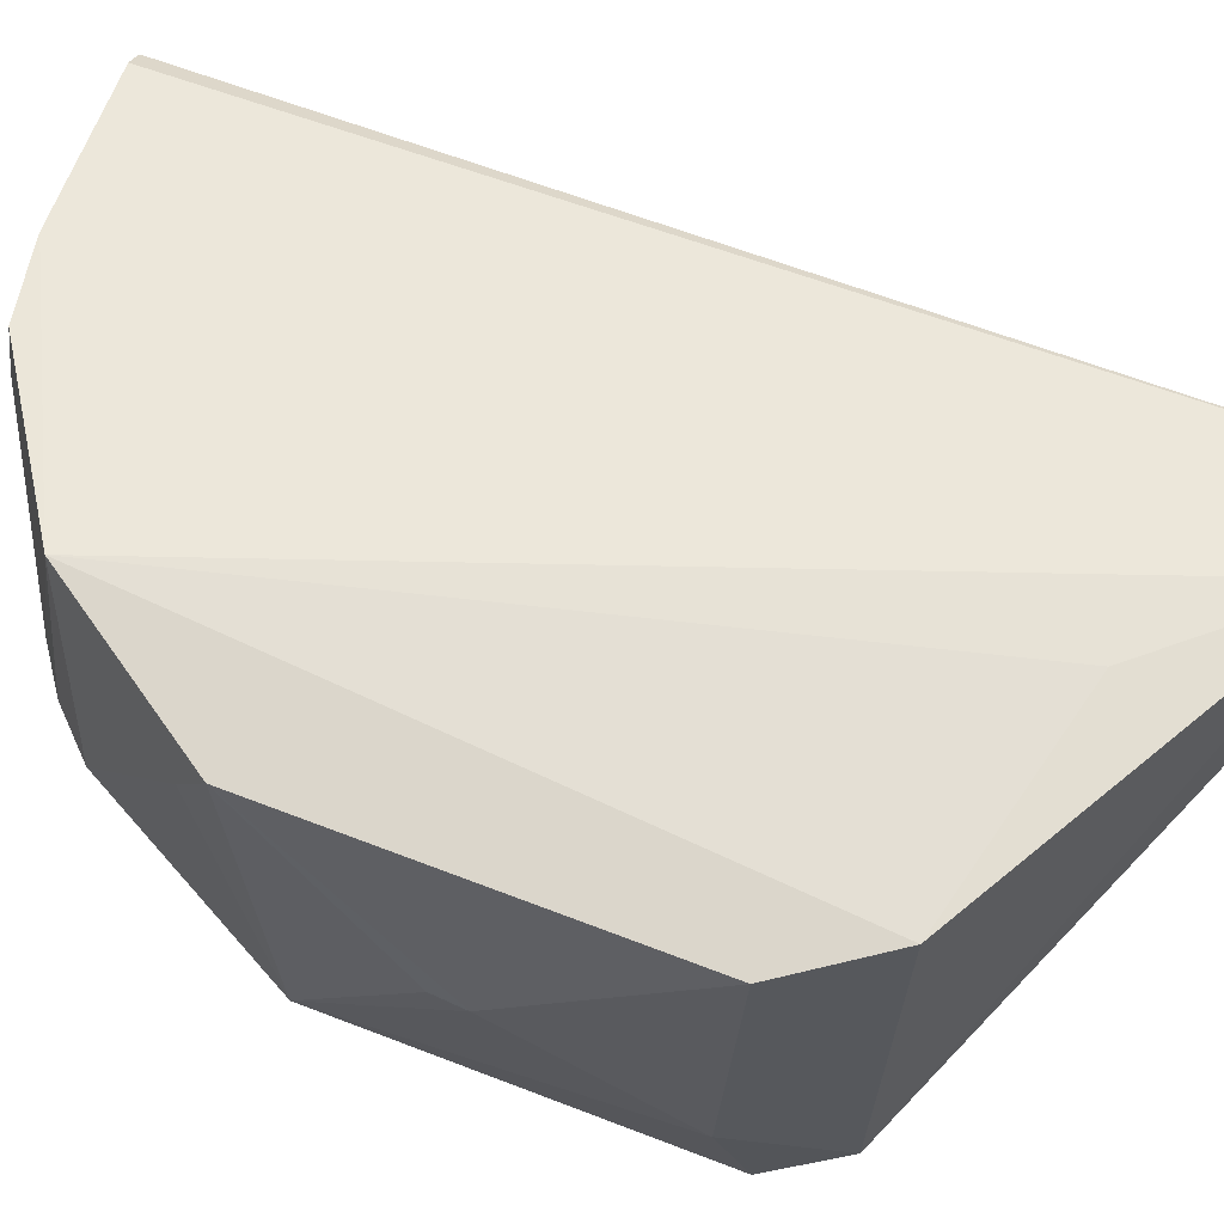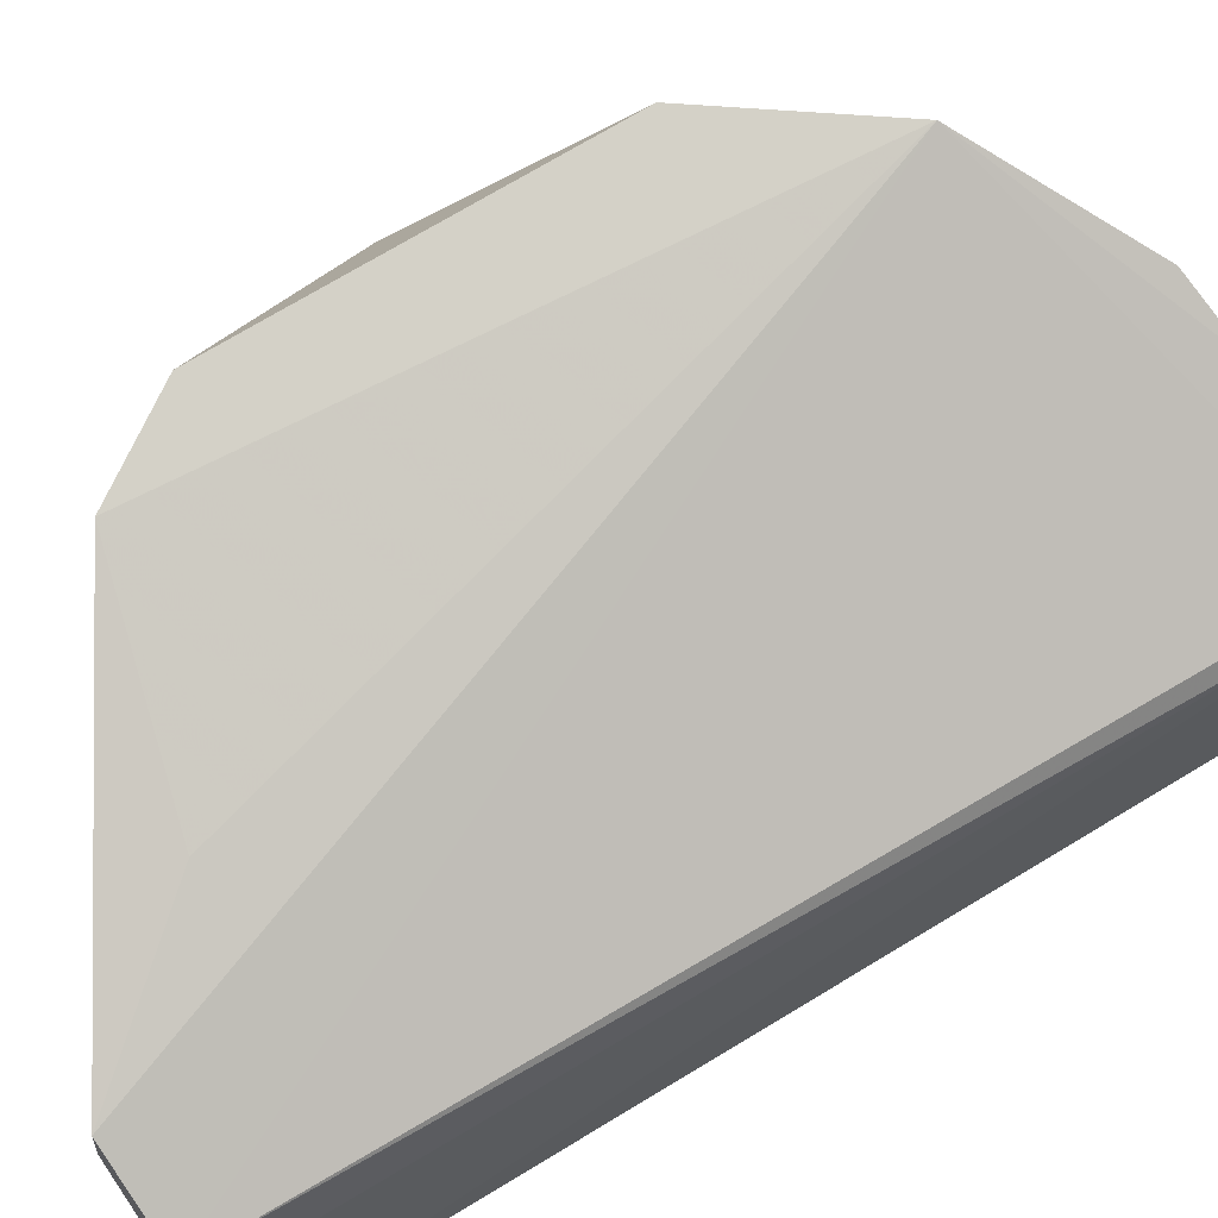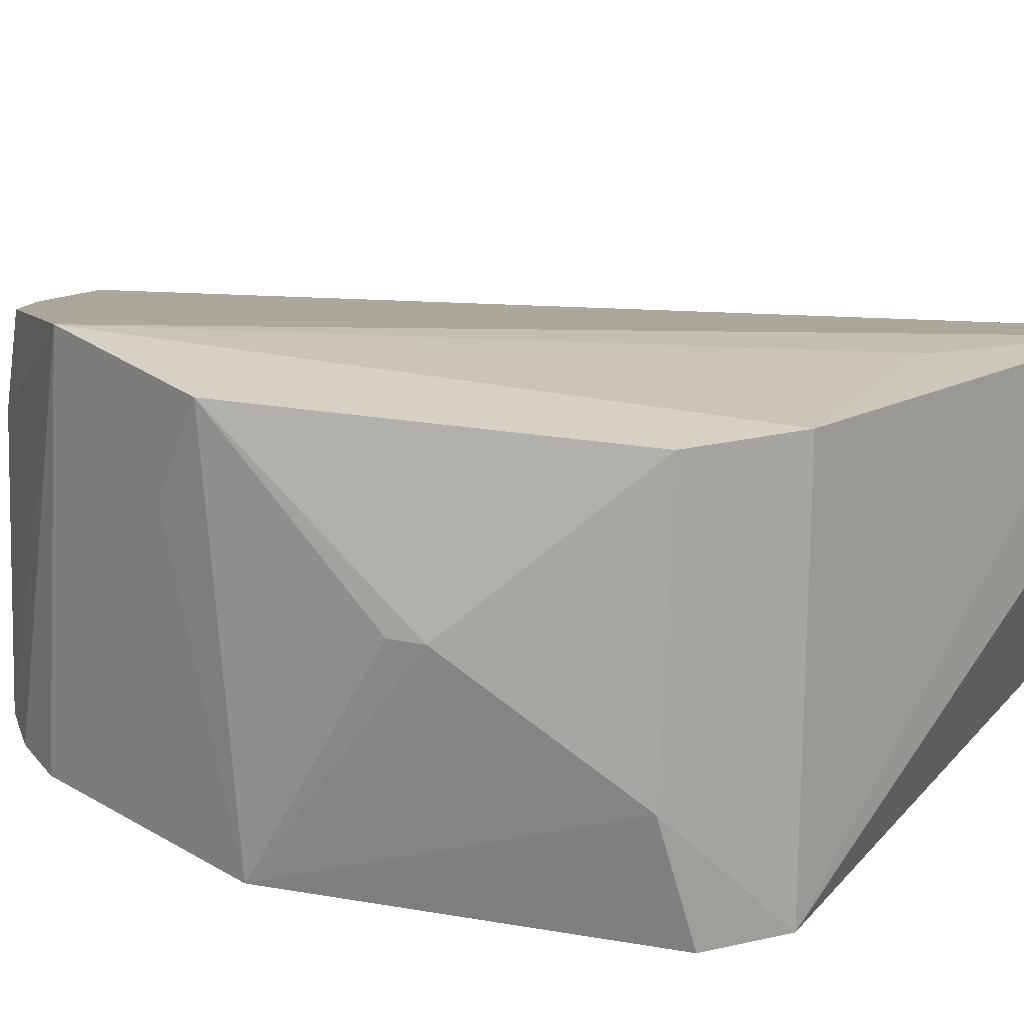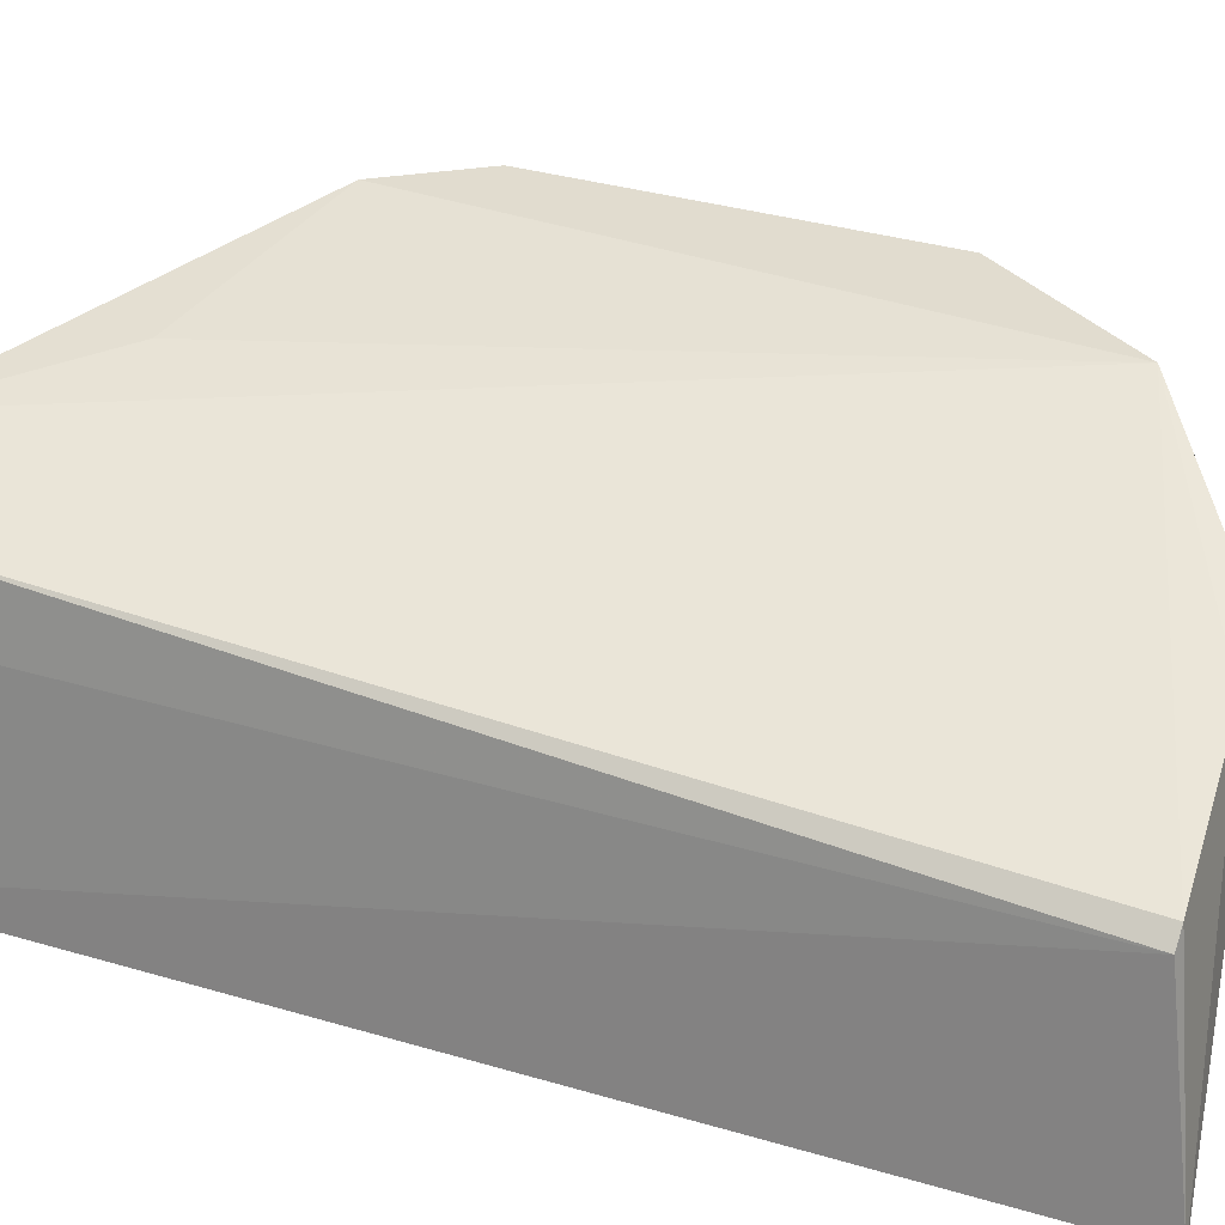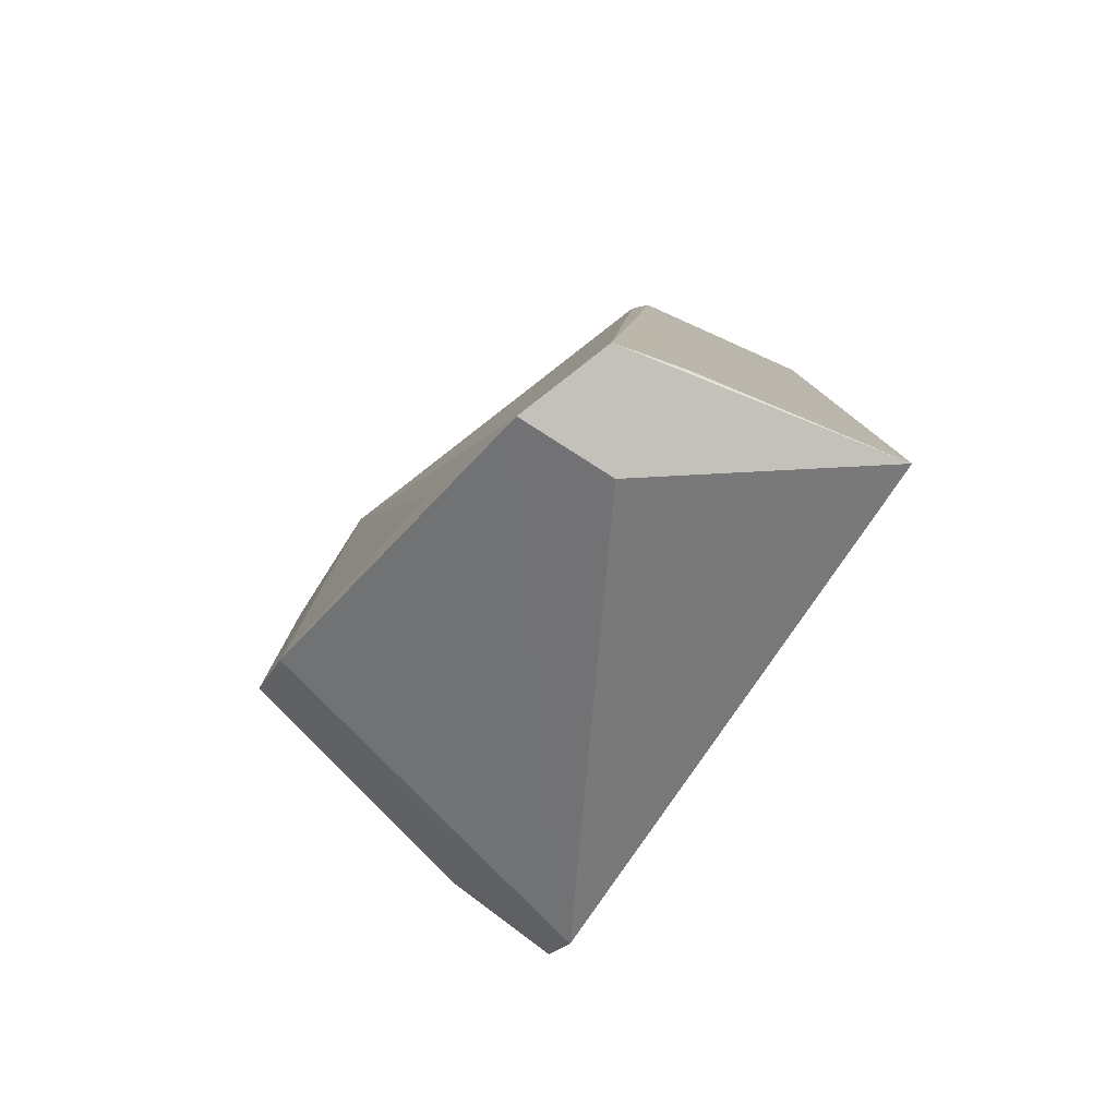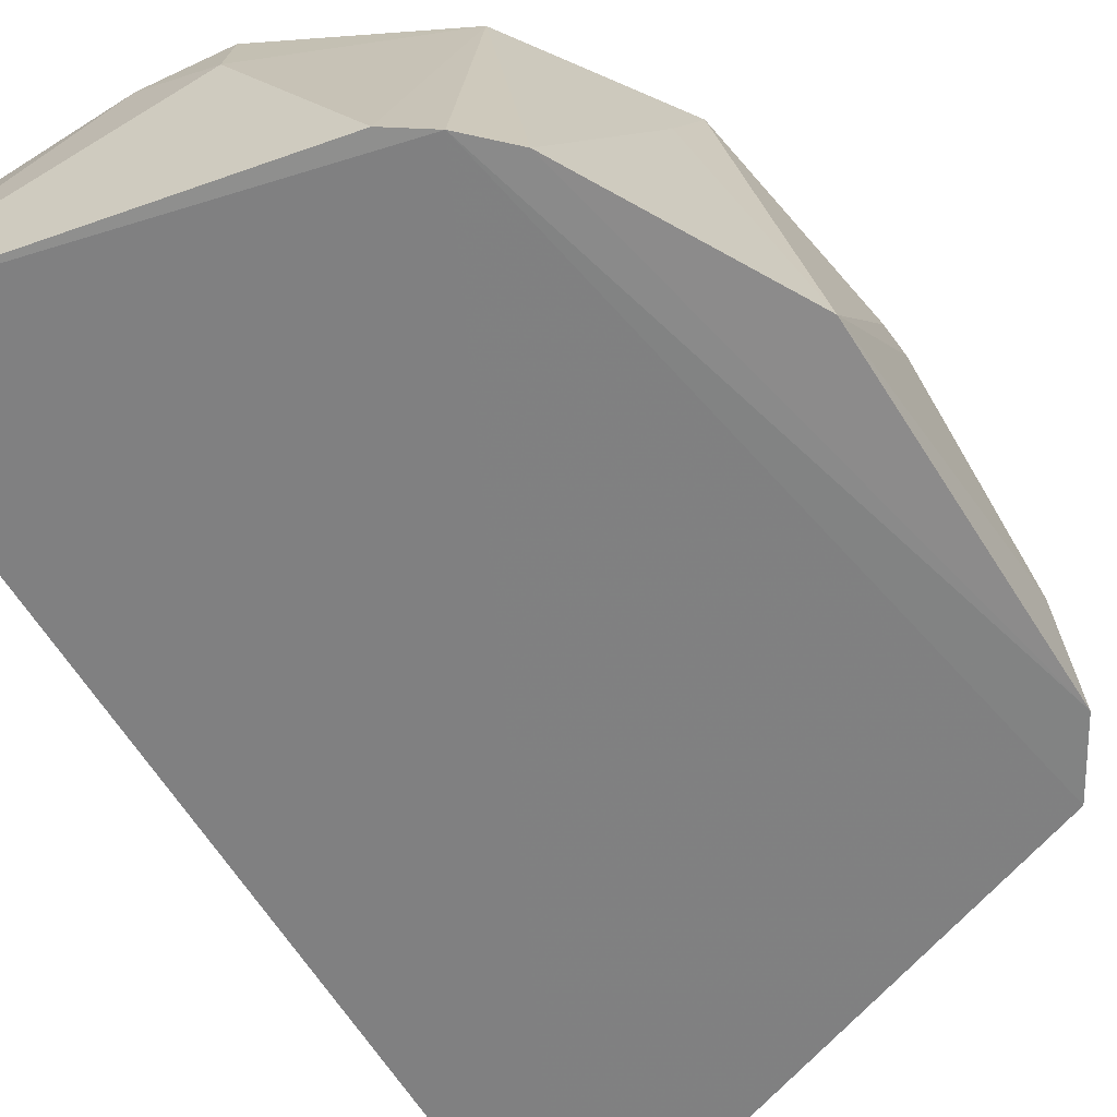
<metadata>
{"format":"obj","ext":"obj","renderer":"f3d","projection":"perspective","resolution":1024,"background":"white","views":[{"elev":73.5,"azim":-69.5,"up":"+Z"},{"elev":79.8,"azim":60.0,"up":"+Z"},{"elev":26.8,"azim":-75.6,"up":"+Z"},{"elev":34.5,"azim":111.7,"up":"+Z"},{"elev":-79.6,"azim":56.2,"up":"+Y"},{"elev":-63.2,"azim":-147.7,"up":"+Z"}]}
</metadata>
<code>
v 0.003675 -0.1207 0.479
v 0.01874 -0.1285 0.4102
v 0.01539 0.1297 0.407
v -0.05914 0.1143 0.4842
v -0.1415 -0.05726 0.3989
v 0.002979 0.1208 0.4635
v 0.006768 0.1206 0.4598
v -0.02046 -0.1254 0.4618
v -0.1261 -0.04735 0.5
v -0.1022 0.1009 0.3993
v -0.03865 0.1184 0.4774
v 0.008194 -0.1222 0.4613
v -0.1307 -0.07503 0.3997
v -0.09928 0.08749 0.5
v -0.02141 -0.1218 0.4874
v -0.06055 0.1177 0.46
v -0.1417 -0.04854 0.4297
v -0.1104 -0.07084 0.5
v -0.09168 0.1077 0.4004
v -0.1261 0.04735 0.5
v -0.05329 -0.08509 0.4928
v -0.1402 -0.002718 0.4599
v -0.1126 0.09043 0.3993
v -0.1413 0.03619 0.3995
v -0.1396 0.005543 0.4598
v -0.1234 0.0572 0.4744
f 7 2 3
f 7 6 1
f 7 3 6
f 8 2 1
f 10 3 2
f 11 6 3
f 12 7 1
f 12 1 2
f 12 2 7
f 13 2 8
f 13 10 2
f 13 5 10
f 14 11 4
f 14 1 6
f 14 6 11
f 15 8 1
f 15 1 14
f 15 13 8
f 16 11 3
f 16 4 11
f 16 14 4
f 17 5 13
f 18 14 9
f 18 13 15
f 18 17 13
f 18 9 17
f 19 16 3
f 19 3 10
f 19 10 14
f 19 14 16
f 20 9 14
f 21 18 15
f 21 15 14
f 21 14 18
f 22 17 9
f 22 9 20
f 23 20 14
f 23 14 10
f 23 10 5
f 24 5 17
f 24 17 22
f 24 23 5
f 25 24 22
f 25 22 20
f 25 20 24
f 26 24 20
f 26 20 23
f 26 23 24

</code>
